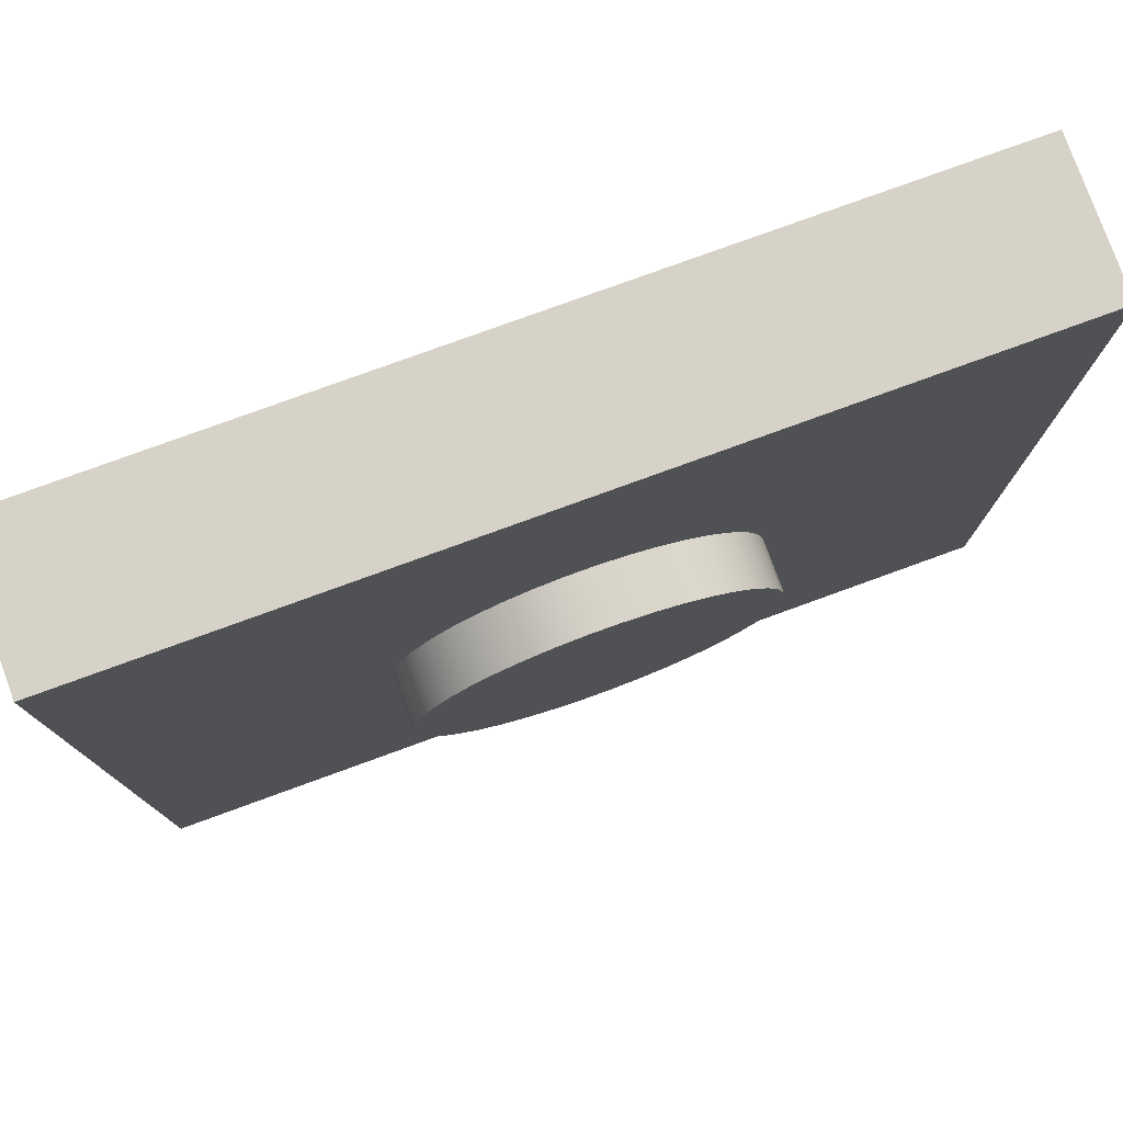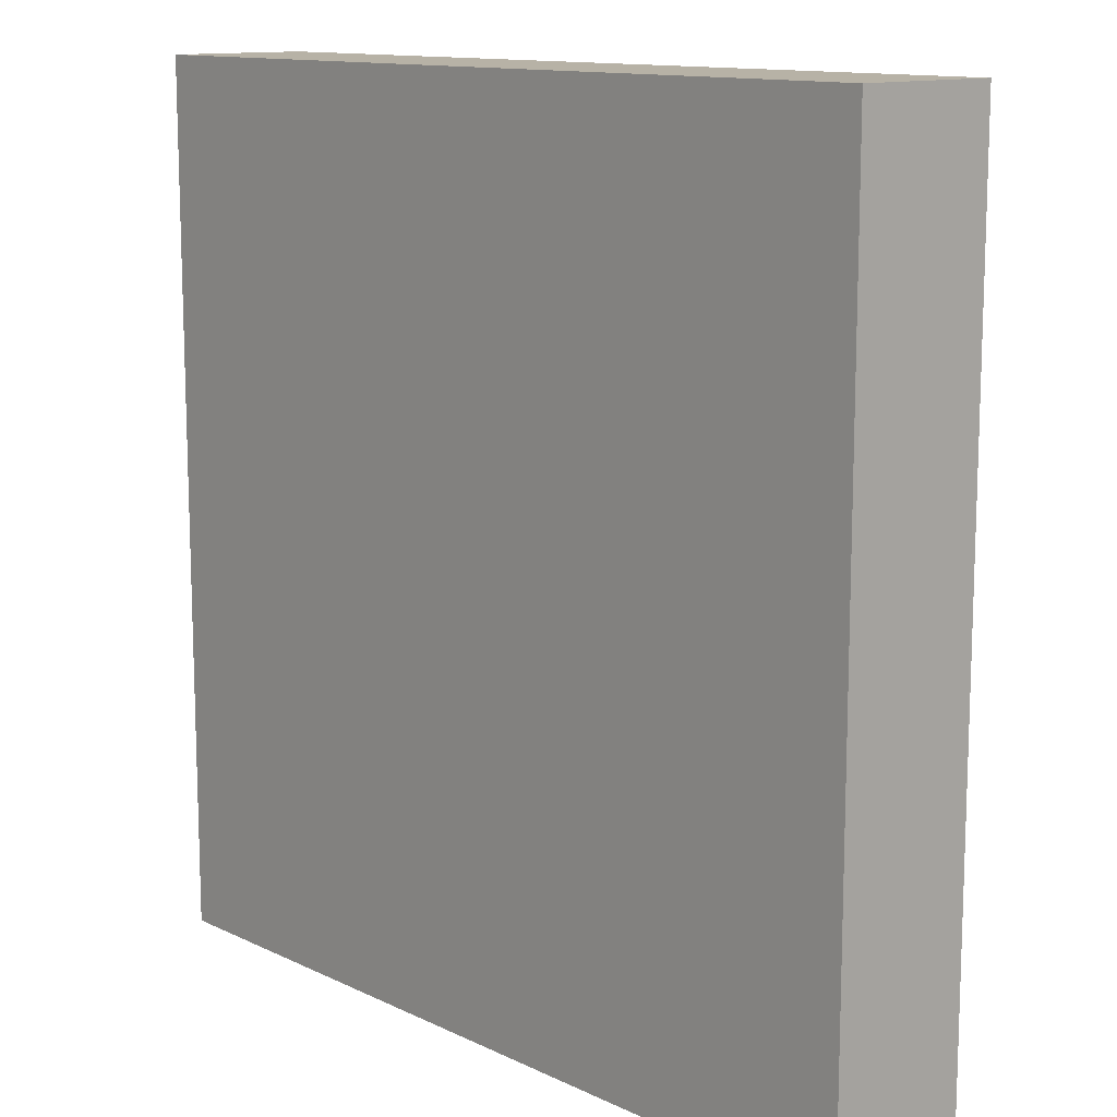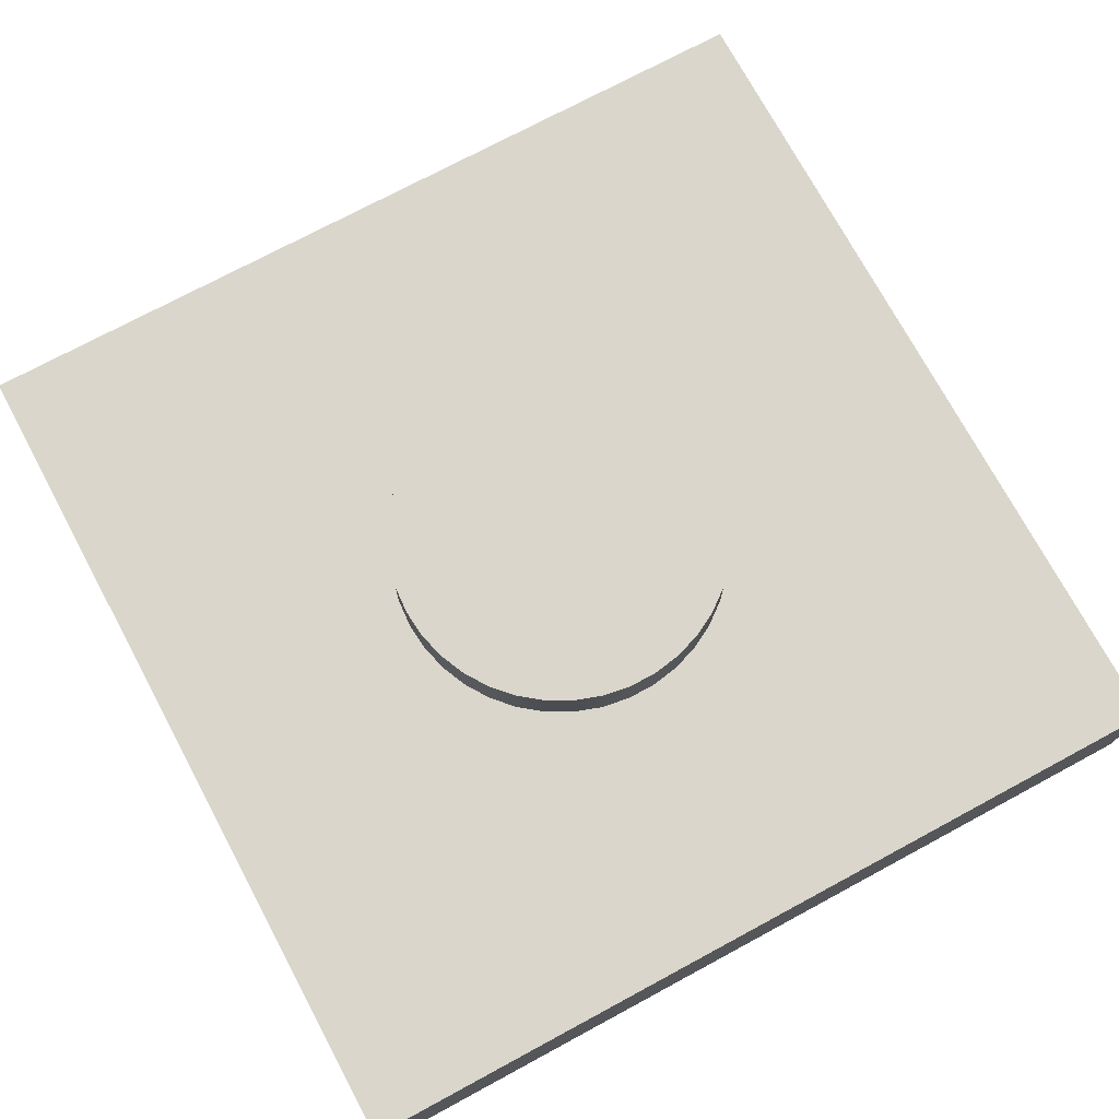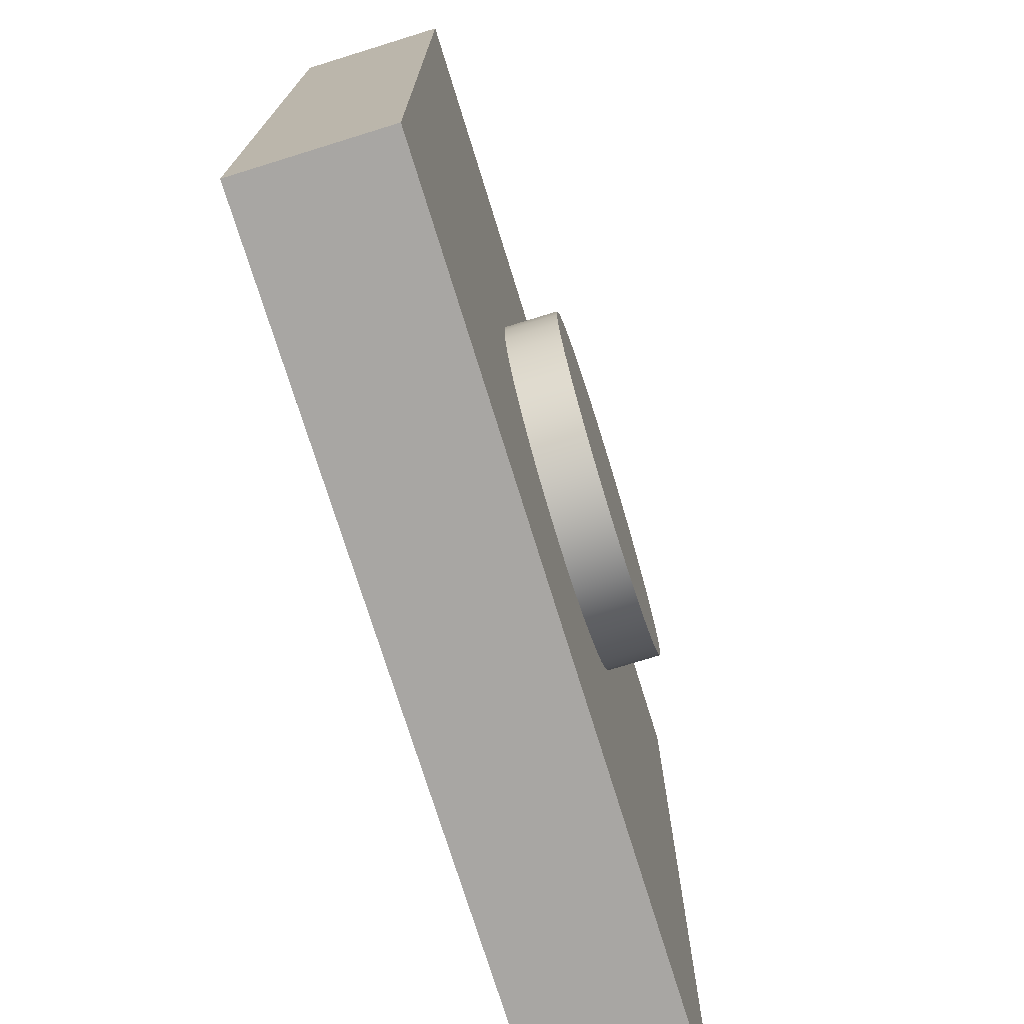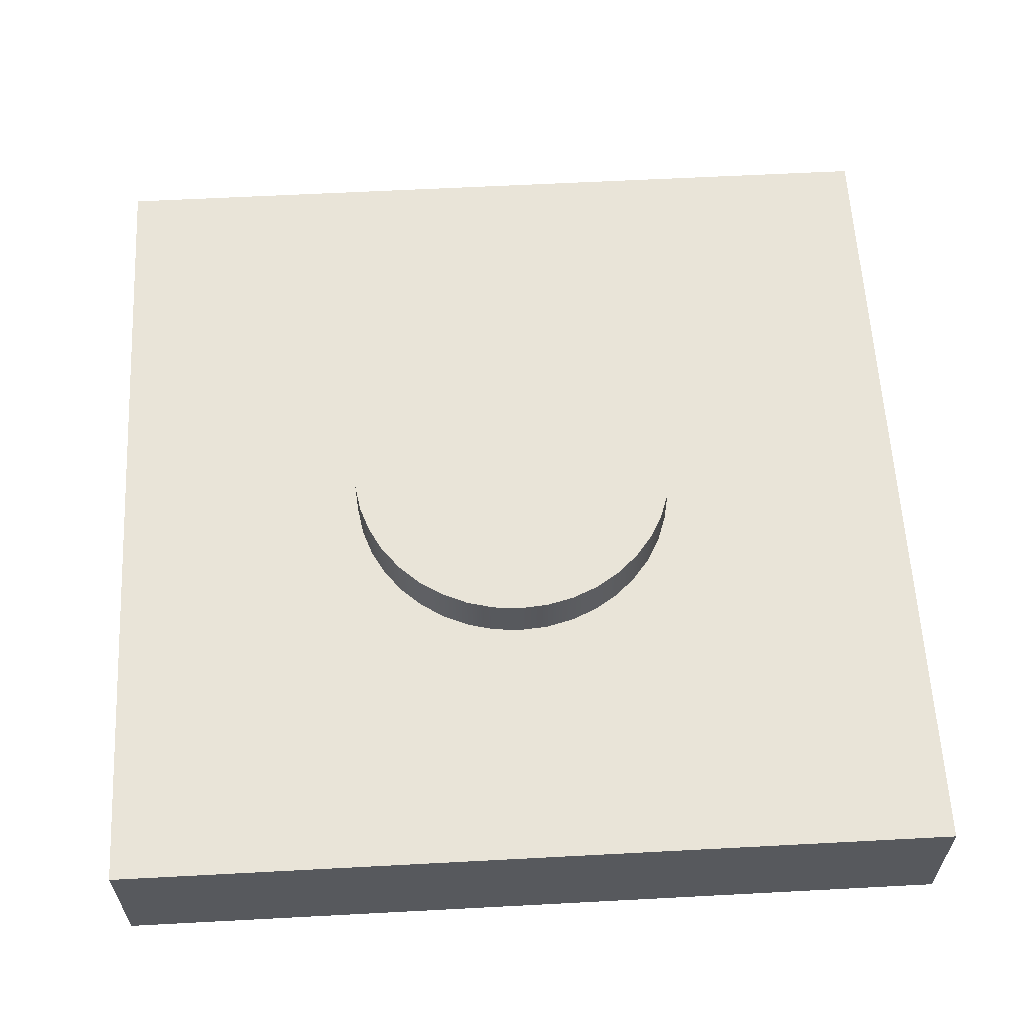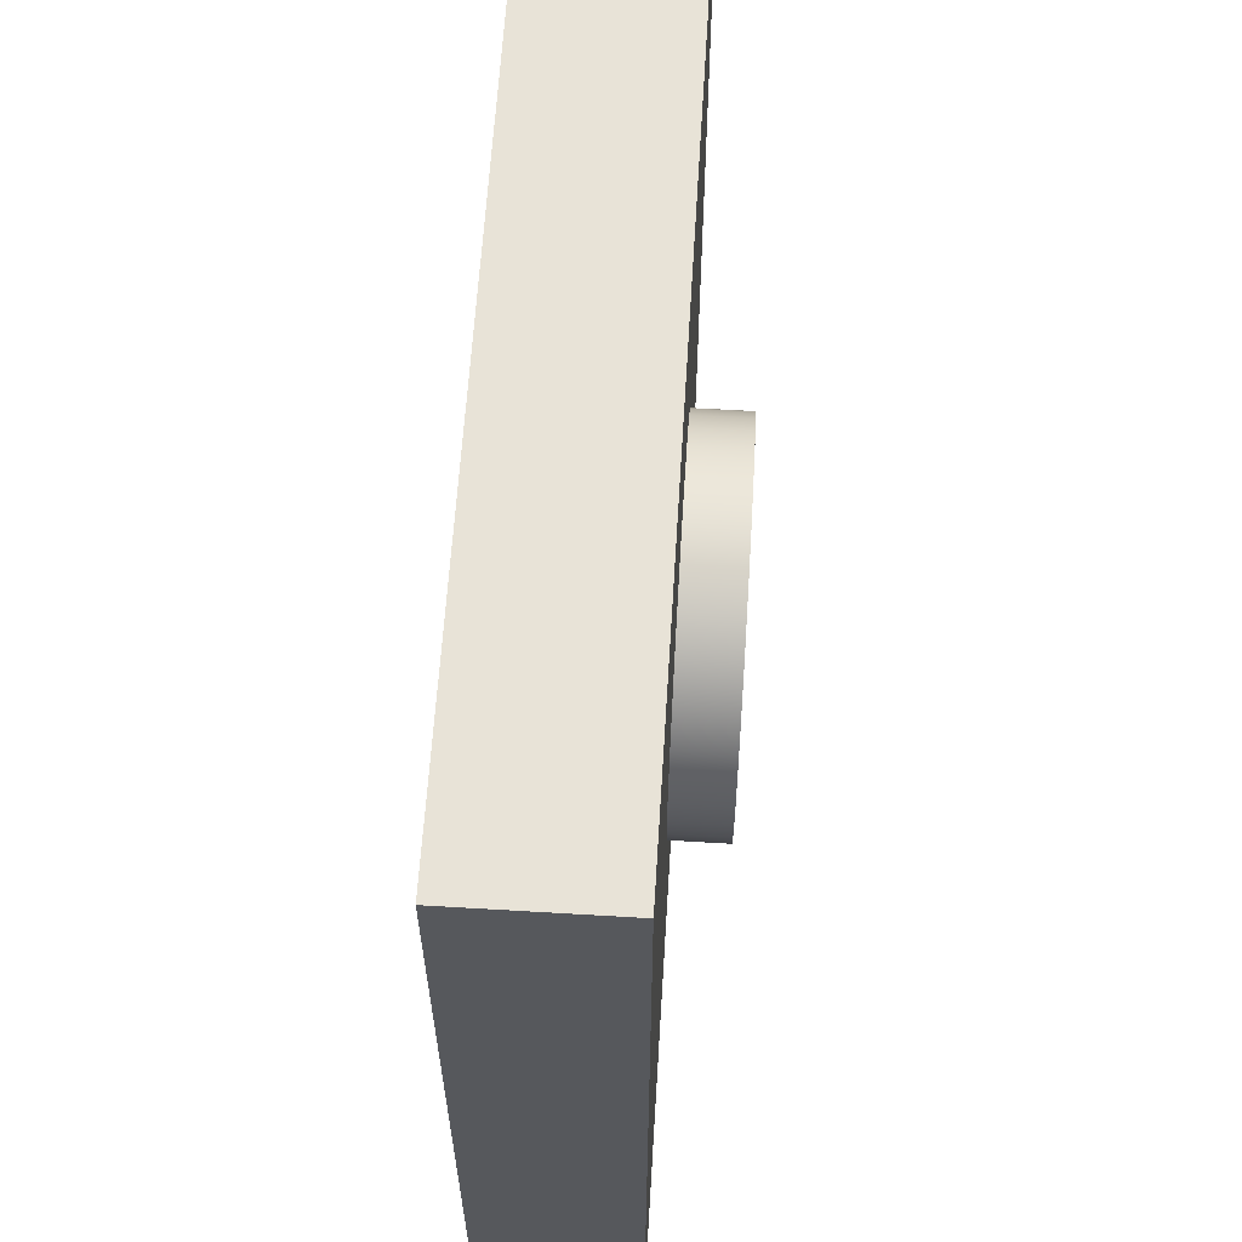
<metadata>
{"format":"obj","ext":"obj","renderer":"f3d","projection":"perspective","resolution":1024,"background":"white","views":[{"elev":78.4,"azim":160.0,"up":"+Z"},{"elev":12.4,"azim":47.9,"up":"+Z"},{"elev":73.8,"azim":-28.3,"up":"+Y"},{"elev":-74.3,"azim":107.2,"up":"+Z"},{"elev":60.4,"azim":-93.1,"up":"+Y"},{"elev":61.9,"azim":93.5,"up":"+Z"}]}
</metadata>
<code>
v 10.5 3.4 7.5
v 10.46 3.4 7.006
v 10.34 3.4 6.526
v 10.14 3.4 6.072
v 9.867 3.4 5.657
v 9.532 3.4 5.293
v 9.141 3.4 4.989
v 8.705 3.4 4.753
v 8.236 3.4 4.592
v 7.748 3.4 4.51
v 7.252 3.4 4.51
v 6.764 3.4 4.592
v 6.295 3.4 4.753
v 5.859 3.4 4.989
v 5.468 3.4 5.293
v 5.133 3.4 5.657
v 4.862 3.4 6.072
v 4.663 3.4 6.526
v 4.541 3.4 7.006
v 4.5 3.4 7.5
v 4.541 3.4 7.994
v 4.663 3.4 8.474
v 4.862 3.4 8.928
v 5.133 3.4 9.343
v 5.468 3.4 9.707
v 5.859 3.4 10.01
v 6.295 3.4 10.25
v 6.764 3.4 10.41
v 7.252 3.4 10.49
v 7.748 3.4 10.49
v 8.236 3.4 10.41
v 8.705 3.4 10.25
v 9.141 3.4 10.01
v 9.532 3.4 9.707
v 9.867 3.4 9.343
v 10.14 3.4 8.928
v 10.34 3.4 8.474
v 10.46 3.4 7.994
v 10.5 3.4 7.5
v 10.46 3.4 7.994
v 10.34 3.4 8.474
v 10.14 3.4 8.928
v 9.867 3.4 9.343
v 9.532 3.4 9.707
v 9.141 3.4 10.01
v 8.705 3.4 10.25
v 8.236 3.4 10.41
v 7.748 3.4 10.49
v 7.252 3.4 10.49
v 6.764 3.4 10.41
v 6.295 3.4 10.25
v 5.859 3.4 10.01
v 5.468 3.4 9.707
v 5.133 3.4 9.343
v 4.862 3.4 8.928
v 4.663 3.4 8.474
v 4.541 3.4 7.994
v 4.5 3.4 7.5
v 4.541 3.4 7.006
v 4.663 3.4 6.526
v 4.862 3.4 6.072
v 5.133 3.4 5.657
v 5.468 3.4 5.293
v 5.859 3.4 4.989
v 6.295 3.4 4.753
v 6.764 3.4 4.592
v 7.252 3.4 4.51
v 7.748 3.4 4.51
v 8.236 3.4 4.592
v 8.705 3.4 4.753
v 9.141 3.4 4.989
v 9.532 3.4 5.293
v 9.867 3.4 5.657
v 10.14 3.4 6.072
v 10.34 3.4 6.526
v 10.46 3.4 7.006
v 10.5 2.5 7.5
v 10.46 2.5 7.006
v 10.34 2.5 6.526
v 10.14 2.5 6.072
v 9.867 2.5 5.657
v 9.532 2.5 5.293
v 9.141 2.5 4.989
v 8.705 2.5 4.753
v 8.236 2.5 4.592
v 7.748 2.5 4.51
v 7.252 2.5 4.51
v 6.764 2.5 4.592
v 6.295 2.5 4.753
v 5.859 2.5 4.989
v 5.468 2.5 5.293
v 5.133 2.5 5.657
v 4.862 2.5 6.072
v 4.663 2.5 6.526
v 4.541 2.5 7.006
v 4.5 2.5 7.5
v 4.541 2.5 7.994
v 4.663 2.5 8.474
v 4.862 2.5 8.928
v 5.133 2.5 9.343
v 5.468 2.5 9.707
v 5.859 2.5 10.01
v 6.295 2.5 10.25
v 6.764 2.5 10.41
v 7.252 2.5 10.49
v 7.748 2.5 10.49
v 8.236 2.5 10.41
v 8.705 2.5 10.25
v 9.141 2.5 10.01
v 9.532 2.5 9.707
v 9.867 2.5 9.343
v 10.14 2.5 8.928
v 10.34 2.5 8.474
v 10.46 2.5 7.994
v 10.5 2.5 7.5
v 10.5 3.4 7.5
v 0 0 15
v 15 0 15
v 15 2.5 15
v 0 2.5 15
v 15 0 15
v 15 0 0
v 15 2.5 0
v 15 2.5 15
v 15 0 0
v 0 0 0
v 0 2.5 0
v 15 2.5 0
v 0 0 0
v 0 0 15
v 0 2.5 15
v 0 2.5 0
v 10.5 2.5 7.5
v 10.46 2.5 7.994
v 10.34 2.5 8.474
v 10.14 2.5 8.928
v 9.867 2.5 9.343
v 9.532 2.5 9.707
v 9.141 2.5 10.01
v 8.705 2.5 10.25
v 8.236 2.5 10.41
v 7.748 2.5 10.49
v 7.252 2.5 10.49
v 6.764 2.5 10.41
v 6.295 2.5 10.25
v 5.859 2.5 10.01
v 5.468 2.5 9.707
v 5.133 2.5 9.343
v 4.862 2.5 8.928
v 4.663 2.5 8.474
v 4.541 2.5 7.994
v 4.5 2.5 7.5
v 4.541 2.5 7.006
v 4.663 2.5 6.526
v 4.862 2.5 6.072
v 5.133 2.5 5.657
v 5.468 2.5 5.293
v 5.859 2.5 4.989
v 6.295 2.5 4.753
v 6.764 2.5 4.592
v 7.252 2.5 4.51
v 7.748 2.5 4.51
v 8.236 2.5 4.592
v 8.705 2.5 4.753
v 9.141 2.5 4.989
v 9.532 2.5 5.293
v 9.867 2.5 5.657
v 10.14 2.5 6.072
v 10.34 2.5 6.526
v 10.46 2.5 7.006
v 0 2.5 15
v 15 2.5 15
v 15 2.5 0
v 0 2.5 0
v 15 0 15
v 0 0 15
v 0 0 0
v 15 0 0
f 2 19 1
f 1 19 20
f 1 20 38
f 38 20 21
f 38 21 37
f 37 21 22
f 37 22 36
f 36 22 23
f 36 23 35
f 35 23 24
f 35 24 34
f 34 24 25
f 34 25 33
f 33 25 26
f 33 26 32
f 32 26 27
f 32 27 31
f 31 27 28
f 31 28 30
f 30 28 29
f 19 2 18
f 18 2 3
f 18 3 17
f 17 3 4
f 17 4 16
f 16 4 5
f 16 5 15
f 15 5 6
f 15 6 14
f 14 6 7
f 14 7 13
f 13 7 8
f 13 8 12
f 12 8 9
f 12 9 11
f 11 9 10
f 40 114 39
f 39 114 115
f 116 77 76
f 76 77 78
f 76 78 75
f 75 78 79
f 75 79 74
f 74 79 80
f 74 80 73
f 73 80 81
f 73 81 72
f 72 81 82
f 72 82 71
f 71 82 83
f 71 83 70
f 70 83 84
f 70 84 69
f 69 84 85
f 69 85 68
f 68 85 86
f 68 86 67
f 67 86 87
f 67 87 66
f 66 87 88
f 66 88 65
f 65 88 89
f 65 89 64
f 64 89 90
f 64 90 63
f 63 90 91
f 63 91 62
f 62 91 92
f 62 92 61
f 61 92 93
f 61 93 60
f 60 93 94
f 60 94 59
f 59 94 95
f 59 95 58
f 58 95 96
f 58 96 57
f 57 96 97
f 57 97 56
f 56 97 98
f 56 98 55
f 55 98 99
f 55 99 54
f 54 99 100
f 54 100 53
f 53 100 101
f 53 101 52
f 52 101 102
f 52 102 51
f 51 102 103
f 51 103 50
f 50 103 104
f 50 104 49
f 49 104 105
f 49 105 48
f 48 105 106
f 48 106 47
f 47 106 107
f 47 107 46
f 46 107 108
f 46 108 45
f 45 108 109
f 45 109 44
f 44 109 110
f 44 110 43
f 43 110 111
f 43 111 42
f 42 111 112
f 42 112 41
f 41 112 113
f 41 113 40
f 40 113 114
f 117 118 120
f 120 118 119
f 121 122 124
f 124 122 123
f 125 126 128
f 128 126 127
f 129 130 132
f 132 130 131
f 134 172 133
f 133 172 173
f 133 173 170
f 170 173 169
f 169 173 168
f 168 173 167
f 167 173 166
f 166 173 165
f 165 173 164
f 164 173 163
f 163 173 162
f 162 173 174
f 162 174 161
f 161 174 160
f 160 174 159
f 159 174 158
f 158 174 157
f 157 174 156
f 156 174 155
f 155 174 154
f 154 174 153
f 153 174 152
f 152 174 171
f 152 171 151
f 151 171 150
f 150 171 149
f 149 171 148
f 148 171 147
f 147 171 146
f 146 171 145
f 145 171 144
f 144 171 143
f 143 171 142
f 142 171 172
f 142 172 141
f 141 172 140
f 140 172 139
f 139 172 138
f 138 172 137
f 137 172 136
f 136 172 135
f 135 172 134
f 175 176 178
f 178 176 177

</code>
